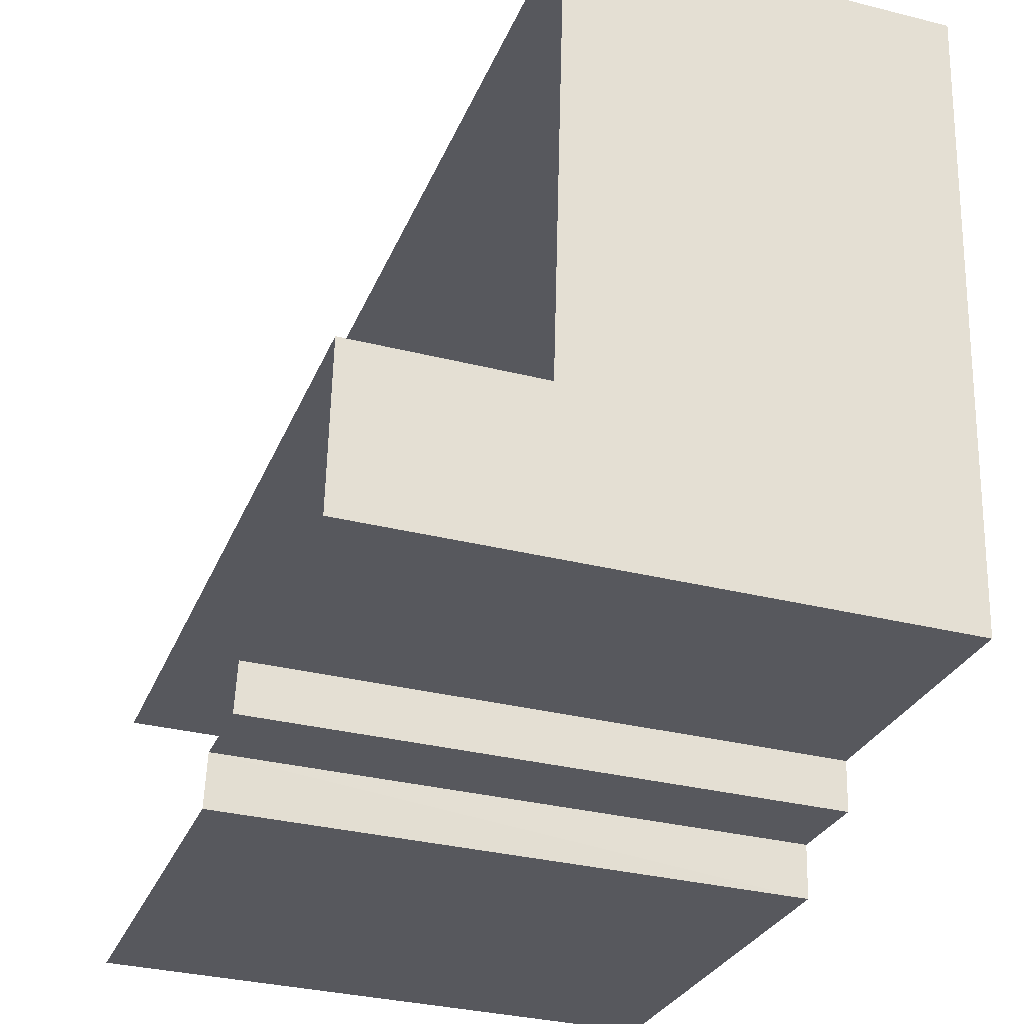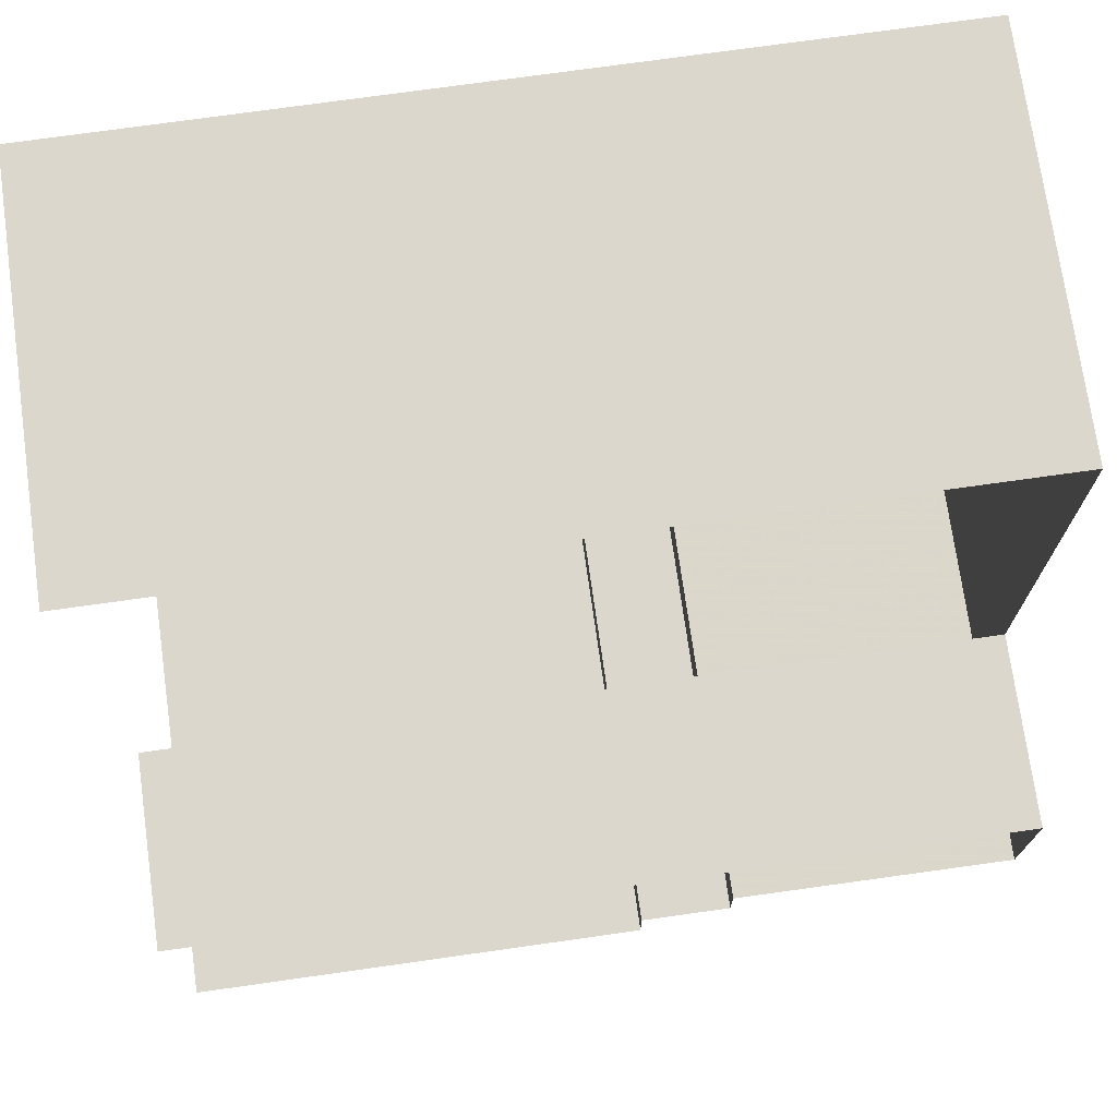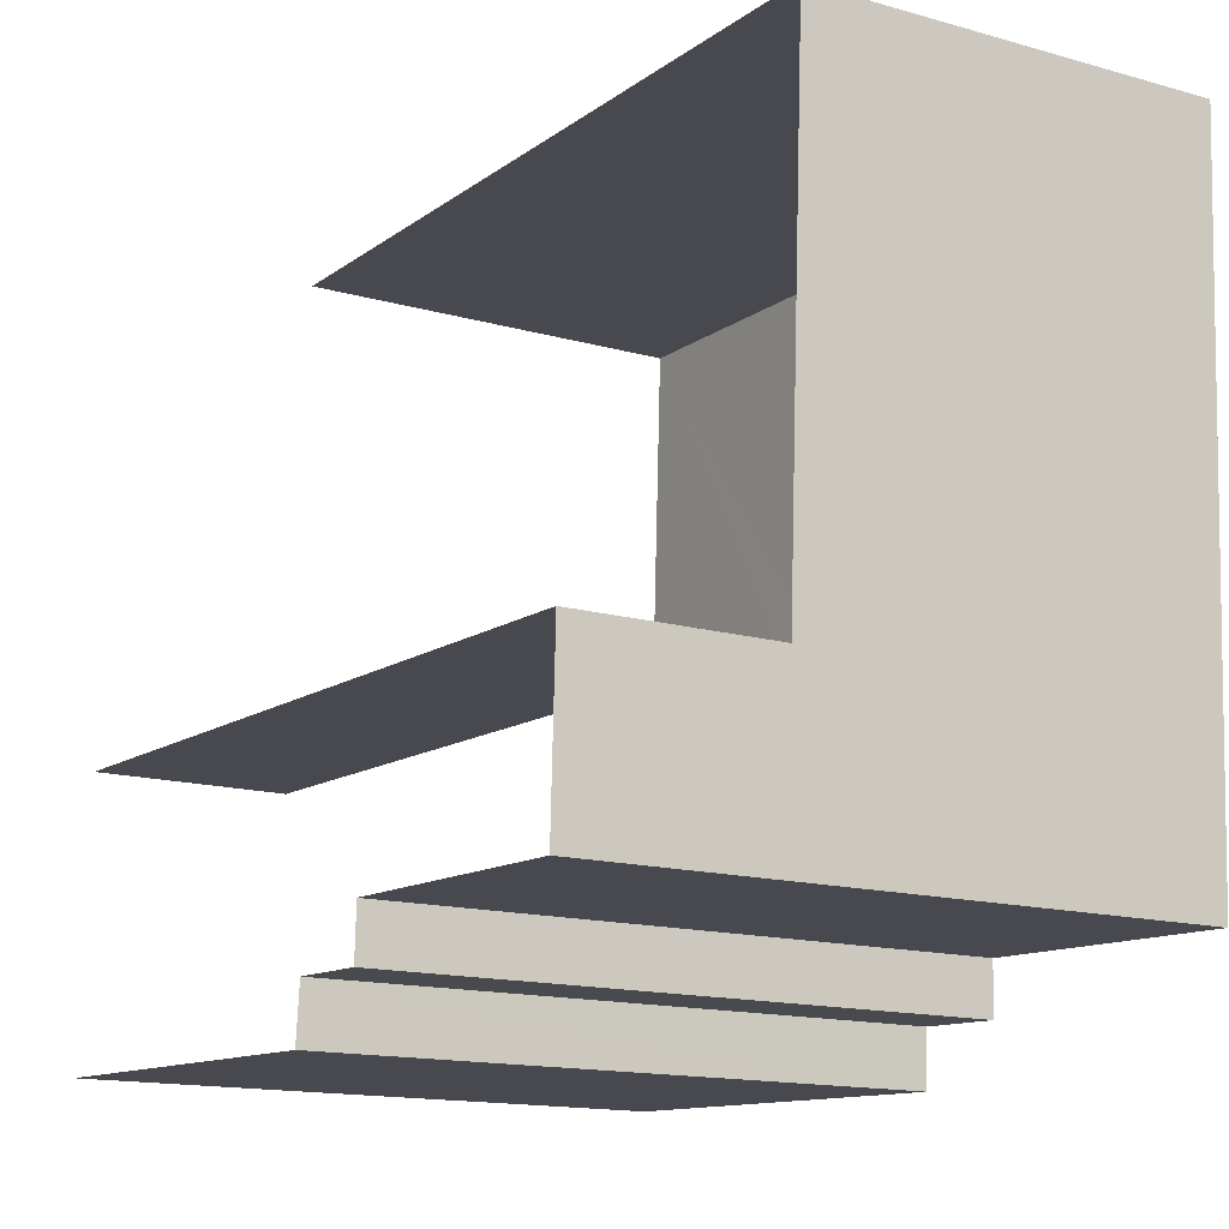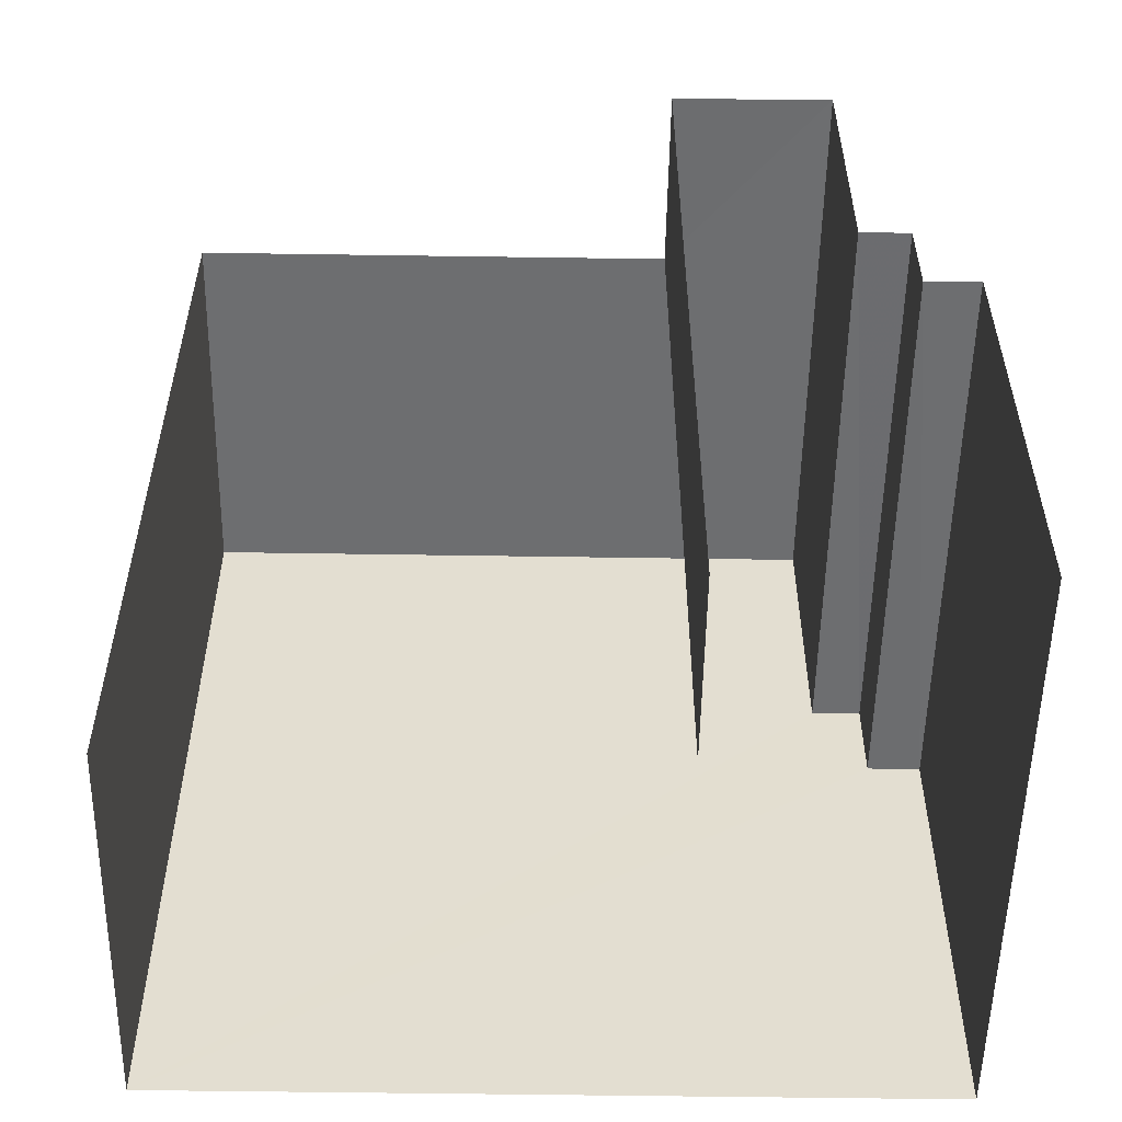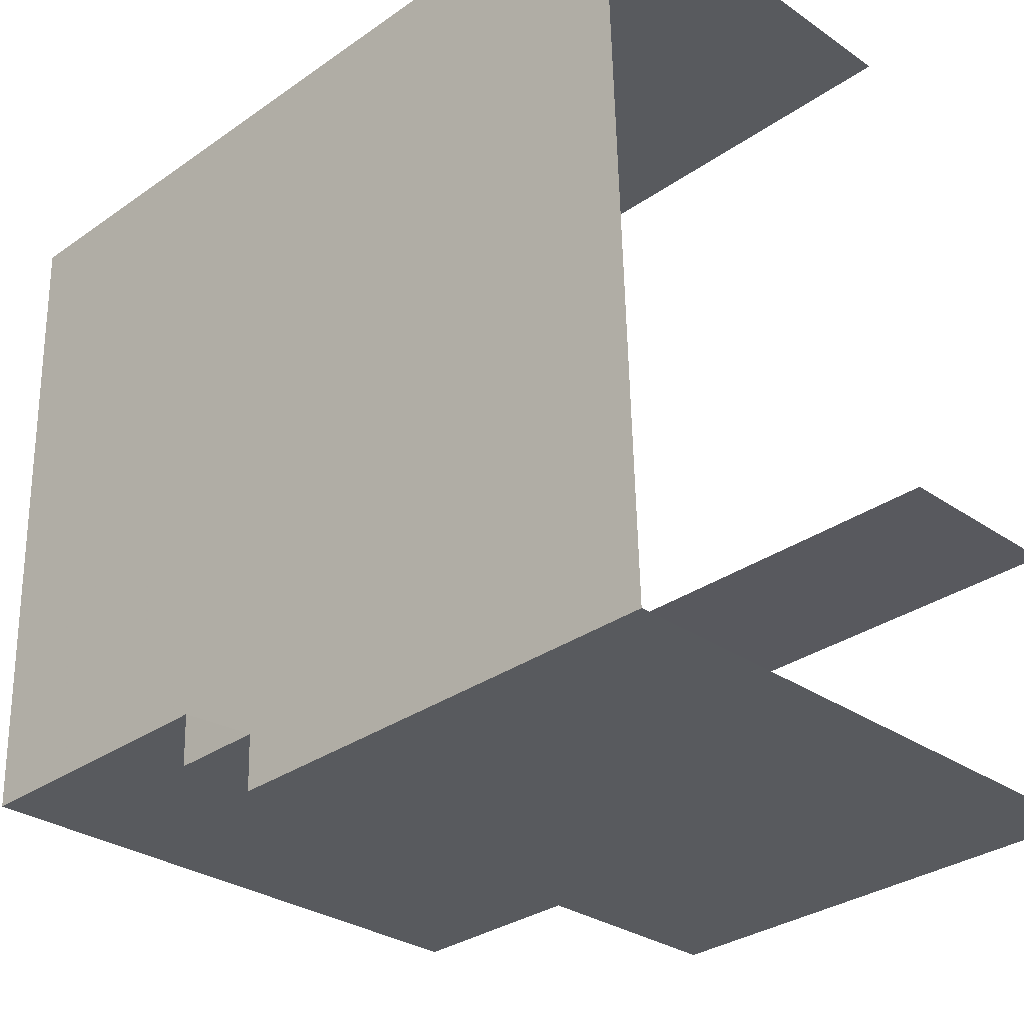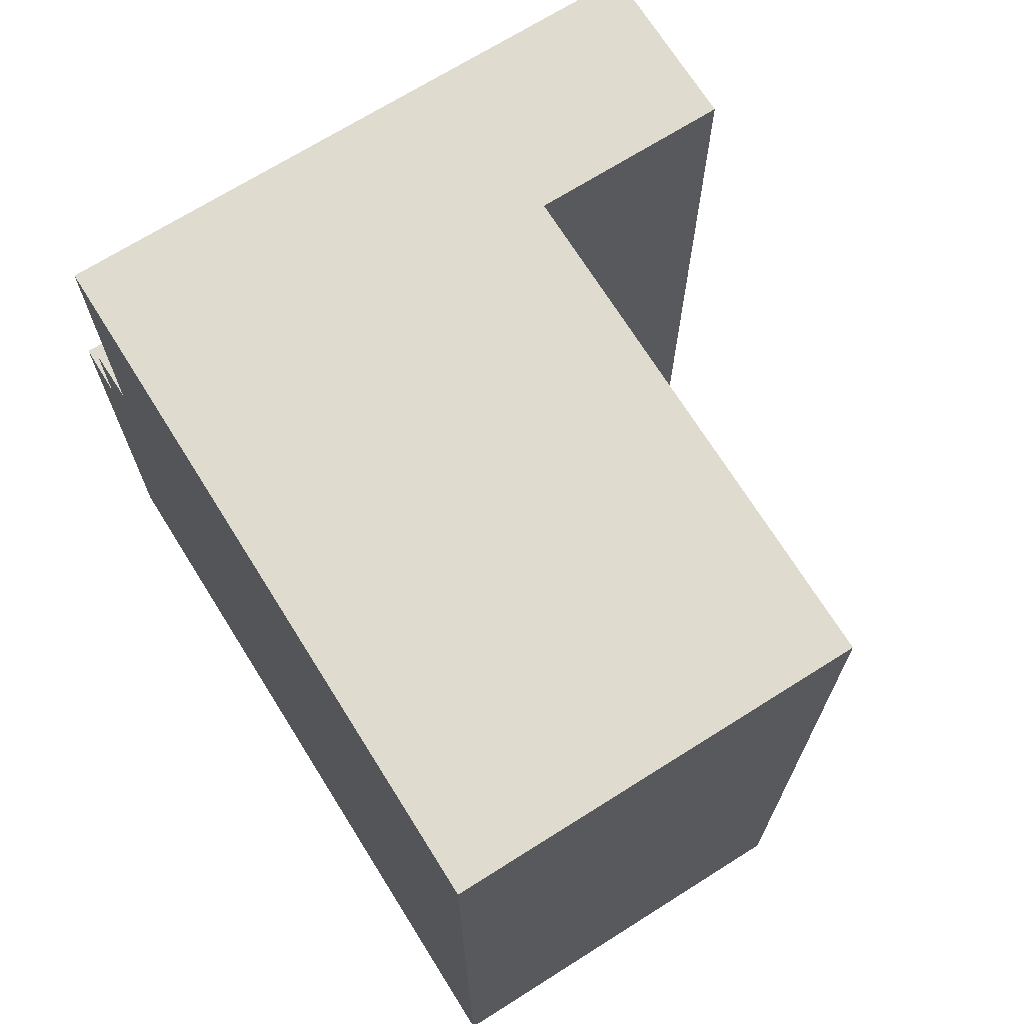
<metadata>
{"format":"obj","ext":"obj","renderer":"f3d","projection":"perspective","resolution":1024,"background":"white","views":[{"elev":-28.3,"azim":-18.9,"up":"+Y"},{"elev":74.9,"azim":-98.0,"up":"+Y"},{"elev":-11.9,"azim":-31.0,"up":"+Y"},{"elev":-54.1,"azim":-92.6,"up":"+Z"},{"elev":-31.7,"azim":134.5,"up":"+Y"},{"elev":70.4,"azim":146.3,"up":"+Z"}]}
</metadata>
<code>
v -3.734e+05 -1.042e+05 26.63
v -3.734e+05 -1.042e+05 26.63
v -3.734e+05 -1.042e+05 26.63
v -3.734e+05 -1.042e+05 26.63
v -3.734e+05 -1.042e+05 26.63
v -3.734e+05 -1.042e+05 26.63
v -3.734e+05 -1.042e+05 38.34
v -3.734e+05 -1.042e+05 38.34
v -3.734e+05 -1.042e+05 38.34
v -3.734e+05 -1.042e+05 38.34
v -3.734e+05 -1.042e+05 36.41
v -3.734e+05 -1.042e+05 36.41
v -3.734e+05 -1.042e+05 36.41
v -3.734e+05 -1.042e+05 36.41
v -3.734e+05 -1.042e+05 44.38
v -3.734e+05 -1.042e+05 44.38
v -3.734e+05 -1.042e+05 44.38
v -3.734e+05 -1.042e+05 44.38
v -3.734e+05 -1.042e+05 44.38
v -3.734e+05 -1.042e+05 44.38
f 1 2 3
f 2 4 3
f 3 5 6
f 3 4 5
f 16 15 7
f 15 6 7
f 11 5 12
f 11 6 5
f 8 7 11
f 7 6 11
f 18 1 3
f 17 18 3
f 7 8 9
f 10 7 9
f 11 12 13
f 14 11 13
f 15 16 17
f 18 17 19
f 19 17 20
f 17 16 20
f 13 5 4
f 13 12 5
f 10 20 16
f 7 10 16
f 14 9 8
f 11 14 8
f 19 20 10
f 19 10 2
f 2 14 4
f 4 14 13
f 10 9 14
f 2 10 14
f 15 3 6
f 15 17 3
f 19 2 1
f 18 19 1

</code>
